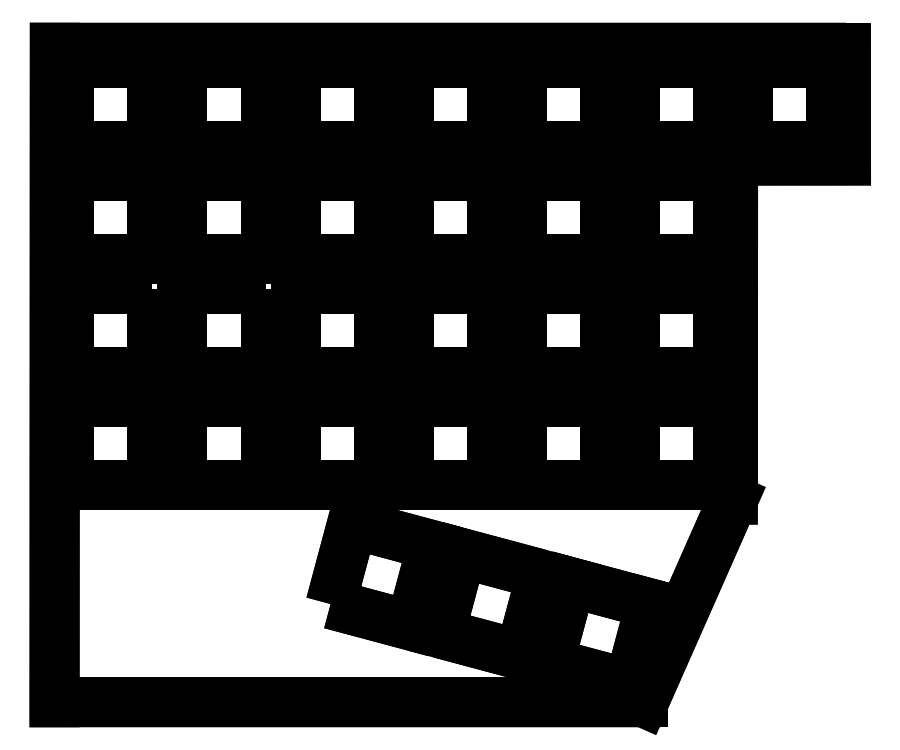
<metadata>
{"format":"dxf","ext":"dxf","renderer":"ezdxf+matplotlib","layout":"modelspace","background":"white","min_lineweight":24,"dpi":150}
</metadata>
<code>
0
SECTION
2
ENTITIES
0
LWPOLYLINE
8
0
90
4
70
1
43
0
10
120.3
20
-133.4
10
133.8
20
-137.1
10
137.5
20
-123.5
10
123.9
20
-119.9
0
LWPOLYLINE
8
0
90
4
70
1
43
0
10
76.3
20
-61.34
10
76.3
20
-75.34
10
90.3
20
-75.34
10
90.3
20
-61.34
0
LWPOLYLINE
8
0
90
4
70
1
43
0
10
109.3
20
-80.39
10
95.35
20
-80.39
10
95.35
20
-94.39
10
109.3
20
-94.39
0
LWPOLYLINE
8
0
90
4
70
1
43
0
10
114.4
20
-113.4
10
128.4
20
-113.4
10
128.4
20
-99.44
10
114.4
20
-99.44
0
LWPOLYLINE
8
0
90
4
70
1
43
0
10
166.5
20
-94.39
10
166.5
20
-80.39
10
152.5
20
-80.39
10
152.5
20
-94.39
0
LWPOLYLINE
8
0
90
4
70
1
43
0
10
133.4
20
-42.29
10
133.4
20
-56.29
10
147.4
20
-56.29
10
147.4
20
-42.29
0
LWPOLYLINE
8
0
90
4
70
1
43
0
10
185.5
20
-94.39
10
185.5
20
-80.39
10
171.5
20
-80.39
10
171.5
20
-94.39
0
LWPOLYLINE
8
0
90
4
70
1
43
0
10
171.5
20
-61.34
10
171.5
20
-75.34
10
185.5
20
-75.34
10
185.5
20
-61.34
0
LWPOLYLINE
8
0
90
4
70
1
43
0
10
133.4
20
-75.34
10
147.4
20
-75.34
10
147.4
20
-61.34
10
133.4
20
-61.34
0
LWPOLYLINE
8
0
90
4
70
1
43
0
10
133.4
20
-94.39
10
147.4
20
-94.39
10
147.4
20
-80.39
10
133.4
20
-80.39
0
LWPOLYLINE
8
0
90
4
70
1
43
0
10
109.3
20
-113.4
10
109.3
20
-99.44
10
95.35
20
-99.44
10
95.35
20
-113.4
0
LWPOLYLINE
8
0
90
4
70
1
43
0
10
114.4
20
-94.39
10
128.4
20
-94.39
10
128.4
20
-80.39
10
114.4
20
-80.39
0
LWPOLYLINE
8
0
90
4
70
1
43
0
10
76.3
20
-56.29
10
90.3
20
-56.29
10
90.3
20
-42.29
10
76.3
20
-42.29
0
LWPOLYLINE
8
0
90
4
70
1
43
0
10
155.9
20
-128.5
10
142.3
20
-124.8
10
138.7
20
-138.4
10
152.2
20
-142
0
LWPOLYLINE
8
0
90
4
70
1
43
0
10
114.4
20
-42.29
10
114.4
20
-56.29
10
128.4
20
-56.29
10
128.4
20
-42.29
0
LWPOLYLINE
8
0
90
4
70
1
43
0
10
95.35
20
-75.34
10
109.3
20
-75.34
10
109.3
20
-61.34
10
95.35
20
-61.34
0
LWPOLYLINE
8
0
90
4
70
1
43
0
10
90.3
20
-80.39
10
76.3
20
-80.39
10
76.3
20
-94.39
10
90.3
20
-94.39
0
LWPOLYLINE
8
0
90
4
70
1
43
0
10
133.4
20
-99.44
10
133.4
20
-113.4
10
147.4
20
-113.4
10
147.4
20
-99.44
0
LWPOLYLINE
8
0
90
4
70
1
43
0
10
152.5
20
-61.34
10
152.5
20
-75.34
10
166.5
20
-75.34
10
166.5
20
-61.34
0
LWPOLYLINE
8
0
90
4
70
1
43
0
10
190.6
20
-56.29
10
204.6
20
-56.29
10
204.6
20
-42.29
10
190.6
20
-42.29
0
LWPOLYLINE
8
0
90
4
70
1
43
0
10
185.5
20
-113.4
10
185.5
20
-99.44
10
171.5
20
-99.44
10
171.5
20
-113.4
0
LWPOLYLINE
8
0
90
4
70
1
43
0
10
185.5
20
-42.29
10
171.5
20
-42.29
10
171.5
20
-56.29
10
185.5
20
-56.29
0
LWPOLYLINE
8
0
90
4
70
1
43
0
10
166.5
20
-56.29
10
166.5
20
-42.29
10
152.5
20
-42.29
10
152.5
20
-56.29
0
LWPOLYLINE
8
0
90
4
70
1
43
0
10
152.5
20
-113.4
10
166.5
20
-113.4
10
166.5
20
-99.44
10
152.5
20
-99.44
0
LWPOLYLINE
8
0
90
4
70
1
43
0
10
90.3
20
-113.4
10
90.3
20
-99.44
10
76.3
20
-99.44
10
76.3
20
-113.4
0
LWPOLYLINE
8
0
90
4
70
1
43
0
10
114.4
20
-75.34
10
128.4
20
-75.34
10
128.4
20
-61.34
10
114.4
20
-61.34
0
LWPOLYLINE
8
0
90
4
70
1
43
0
10
109.3
20
-56.29
10
109.3
20
-42.29
10
95.35
20
-42.29
10
95.35
20
-56.29
0
LWPOLYLINE
8
0
90
4
70
1
43
0
10
170.6
20
-146.9
10
174.3
20
-133.4
10
160.7
20
-129.8
10
157.1
20
-143.3
0
LWPOLYLINE
8
0
90
15
70
1
43
0
10
207.1
20
-39.71
10
207.1
20
-58.71
10
188.1
20
-58.71
10
188.1
20
-58.71
10
188.1
20
-58.71
10
188.1
20
-58.71
10
188.1
20
-58.72
10
188.1
20
-58.72
10
188.1
20
-58.72
10
188.1
20
-58.73
10
188.1
20
-58.73
10
188.1
20
-115.9
10
173
20
-150
10
73.8
20
-150
10
73.84
20
-39.71
0
LINE
8
0
10
73.84
20
-39.71
30
0
11
73.8
21
-150
31
0
0
LINE
8
0
10
173
20
-150
30
0
11
73.8
21
-150
31
0
0
LINE
8
0
10
173
20
-150
30
0
11
188.1
21
-115.9
31
0
0
LINE
8
0
10
188.1
20
-115.9
30
0
11
188.1
21
-58.71
31
0
0
LINE
8
0
10
188.1
20
-58.73
30
0
11
207.1
21
-58.71
31
0
0
LINE
8
0
10
207.1
20
-58.71
30
0
11
207.1
21
-39.71
31
0
0
LINE
8
0
10
207.1
20
-39.71
30
0
11
73.84
21
-39.71
31
0
0
LWPOLYLINE
8
0
90
4
70
1
43
0
10
90.3
20
-61.34
10
76.3
20
-61.34
10
76.3
20
-75.34
10
90.3
20
-75.34
0
LWPOLYLINE
8
0
90
4
70
1
43
0
10
90.3
20
-80.39
10
76.3
20
-80.39
10
76.3
20
-94.39
10
90.3
20
-94.39
0
LWPOLYLINE
8
0
90
4
70
1
43
0
10
90.3
20
-99.44
10
76.3
20
-99.44
10
76.3
20
-113.4
10
90.3
20
-113.4
0
LWPOLYLINE
8
0
90
4
70
1
43
0
10
109.3
20
-99.44
10
95.35
20
-99.44
10
95.35
20
-113.4
10
109.3
20
-113.4
0
LWPOLYLINE
8
0
90
4
70
1
43
0
10
128.4
20
-99.44
10
114.4
20
-99.44
10
114.4
20
-113.4
10
128.4
20
-113.4
0
LWPOLYLINE
8
0
90
4
70
1
43
0
10
147.4
20
-99.44
10
133.4
20
-99.44
10
133.4
20
-113.4
10
147.4
20
-113.4
0
LWPOLYLINE
8
0
90
4
70
1
43
0
10
166.5
20
-99.44
10
152.5
20
-99.44
10
152.5
20
-113.4
10
166.5
20
-113.4
0
LWPOLYLINE
8
0
90
4
70
1
43
0
10
185.5
20
-99.44
10
171.5
20
-99.44
10
171.5
20
-113.4
10
185.5
20
-113.4
0
LWPOLYLINE
8
0
90
4
70
1
43
0
10
109.3
20
-80.39
10
95.35
20
-80.39
10
95.35
20
-94.39
10
109.3
20
-94.39
0
LWPOLYLINE
8
0
90
4
70
1
43
0
10
109.3
20
-61.34
10
95.35
20
-61.34
10
95.35
20
-75.34
10
109.3
20
-75.34
0
LWPOLYLINE
8
0
90
4
70
1
43
0
10
109.3
20
-42.29
10
95.35
20
-42.29
10
95.35
20
-56.29
10
109.3
20
-56.29
0
LWPOLYLINE
8
0
90
4
70
1
43
0
10
128.4
20
-42.29
10
114.4
20
-42.29
10
114.4
20
-56.29
10
128.4
20
-56.29
0
LWPOLYLINE
8
0
90
4
70
1
43
0
10
128.4
20
-61.34
10
114.4
20
-61.34
10
114.4
20
-75.34
10
128.4
20
-75.34
0
LWPOLYLINE
8
0
90
4
70
1
43
0
10
147.4
20
-61.34
10
133.4
20
-61.34
10
133.4
20
-75.34
10
147.4
20
-75.34
0
LWPOLYLINE
8
0
90
4
70
1
43
0
10
147.4
20
-80.39
10
133.4
20
-80.39
10
133.4
20
-94.39
10
147.4
20
-94.39
0
LWPOLYLINE
8
0
90
4
70
1
43
0
10
128.4
20
-80.39
10
114.4
20
-80.39
10
114.4
20
-94.39
10
128.4
20
-94.39
0
LWPOLYLINE
8
0
90
4
70
1
43
0
10
90.3
20
-42.29
10
76.3
20
-42.29
10
76.3
20
-56.29
10
90.3
20
-56.29
0
LWPOLYLINE
8
0
90
4
70
1
43
0
10
147.4
20
-42.29
10
133.4
20
-42.29
10
133.4
20
-56.29
10
147.4
20
-56.29
0
LWPOLYLINE
8
0
90
4
70
1
43
0
10
166.5
20
-42.29
10
152.5
20
-42.29
10
152.5
20
-56.29
10
166.5
20
-56.29
0
LWPOLYLINE
8
0
90
4
70
1
43
0
10
185.5
20
-42.29
10
171.5
20
-42.29
10
171.5
20
-56.29
10
185.5
20
-56.29
0
LWPOLYLINE
8
0
90
4
70
1
43
0
10
204.6
20
-42.29
10
190.6
20
-42.29
10
190.6
20
-56.29
10
204.6
20
-56.29
0
LWPOLYLINE
8
0
90
4
70
1
43
0
10
166.5
20
-61.34
10
152.5
20
-61.34
10
152.5
20
-75.34
10
166.5
20
-75.34
0
LWPOLYLINE
8
0
90
4
70
1
43
0
10
185.5
20
-61.34
10
171.5
20
-61.34
10
171.5
20
-75.34
10
185.5
20
-75.34
0
LWPOLYLINE
8
0
90
4
70
1
43
0
10
185.5
20
-80.39
10
171.5
20
-80.39
10
171.5
20
-94.39
10
185.5
20
-94.39
0
LWPOLYLINE
8
0
90
4
70
1
43
0
10
166.5
20
-80.39
10
152.5
20
-80.39
10
152.5
20
-94.39
10
166.5
20
-94.39
0
LWPOLYLINE
8
0
90
4
70
1
43
0
10
120.3
20
-133.4
10
123.9
20
-119.9
10
137.5
20
-123.5
10
133.8
20
-137.1
0
LWPOLYLINE
8
0
90
4
70
1
43
0
10
138.7
20
-138.4
10
142.3
20
-124.8
10
155.9
20
-128.5
10
152.2
20
-142
0
LINE
8
0
10
160.7
20
-129.8
30
0
11
157.1
21
-143.3
31
0
0
LINE
8
0
10
157.1
20
-143.3
30
0
11
170.6
21
-146.9
31
0
0
LINE
8
0
10
170.6
20
-146.9
30
0
11
174.3
21
-133.4
31
0
0
LINE
8
0
10
174.3
20
-133.4
30
0
11
160.7
21
-129.8
31
0
0
ENDSEC
0
EOF

</code>
